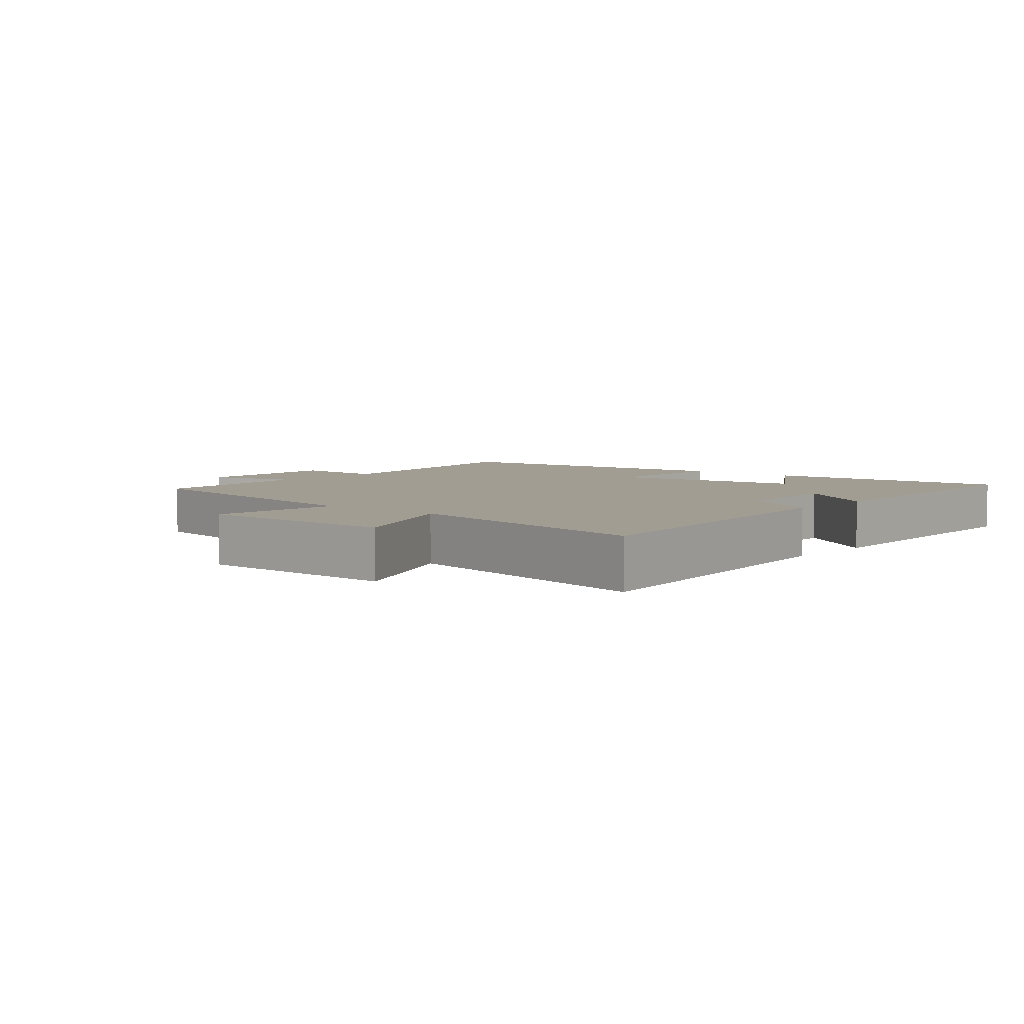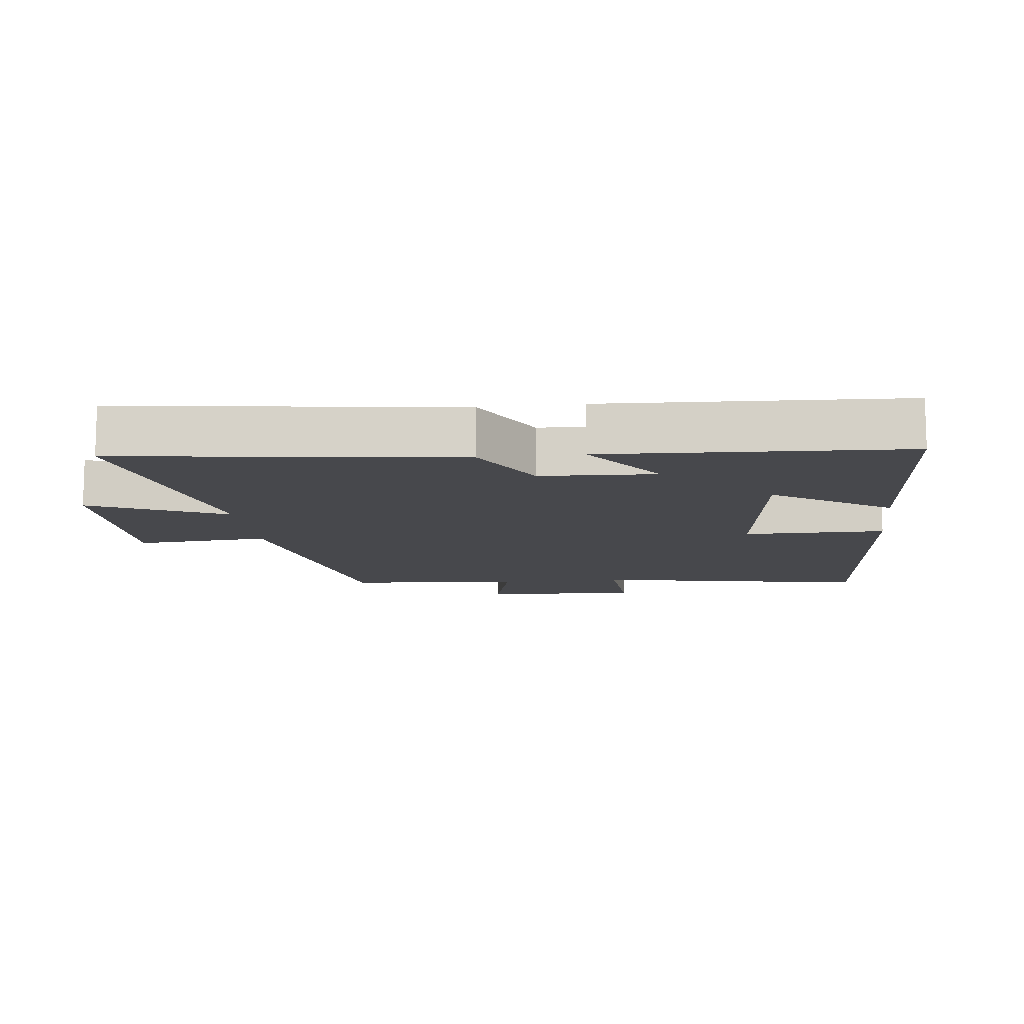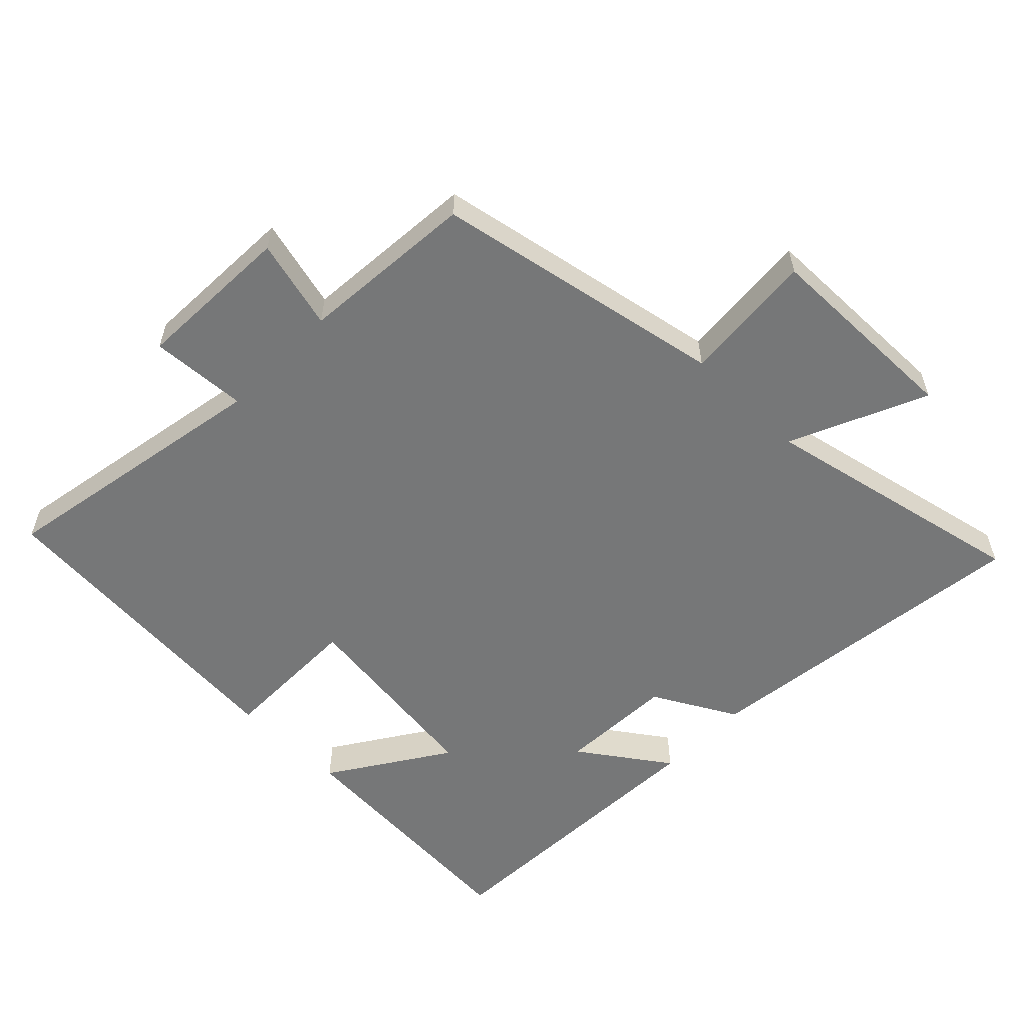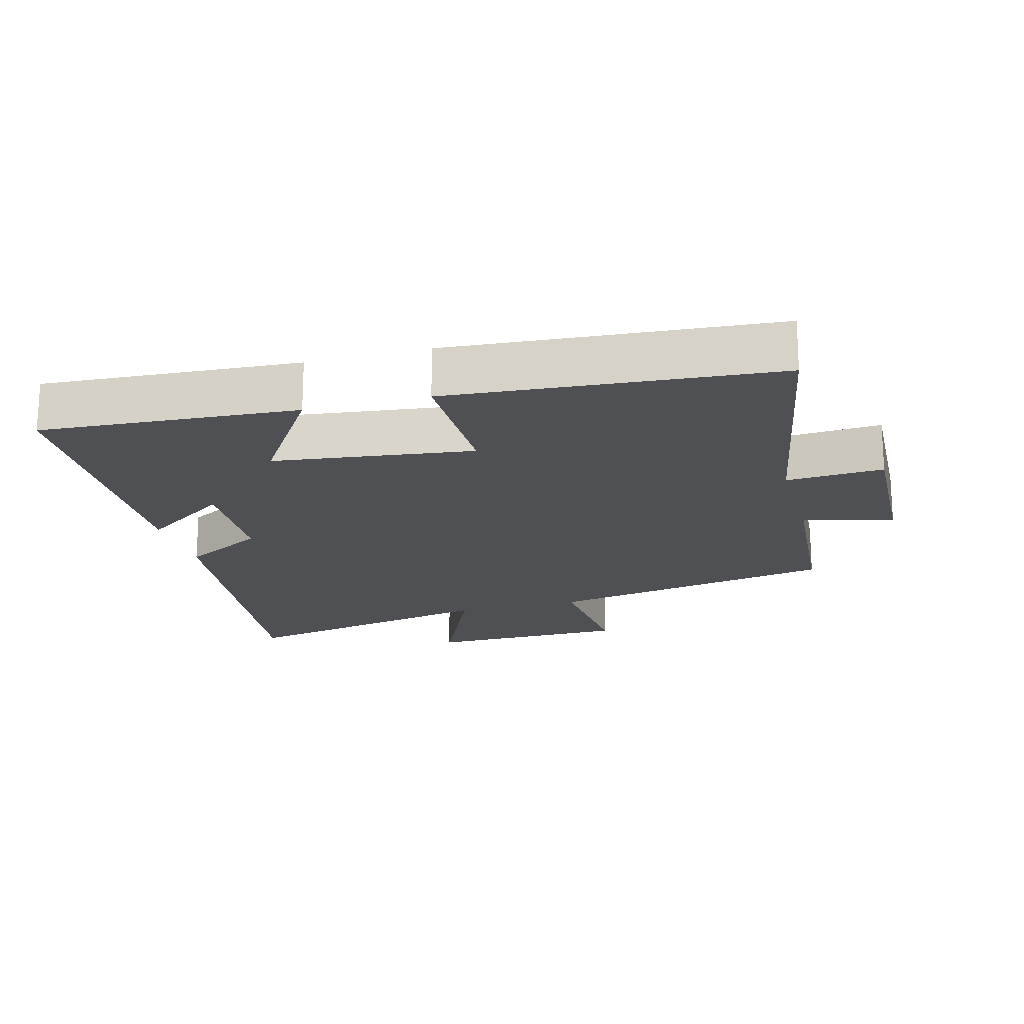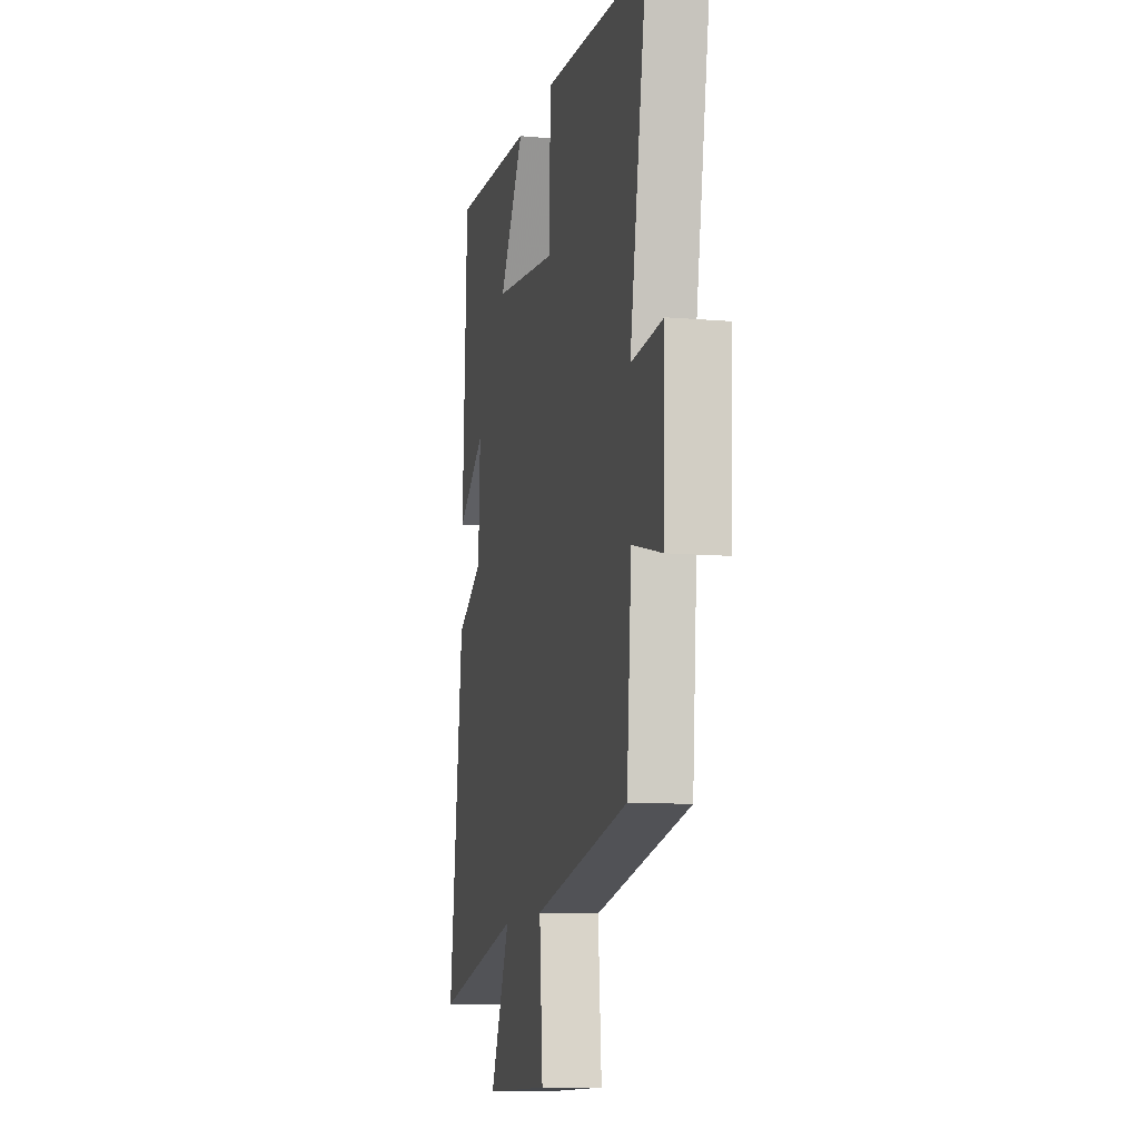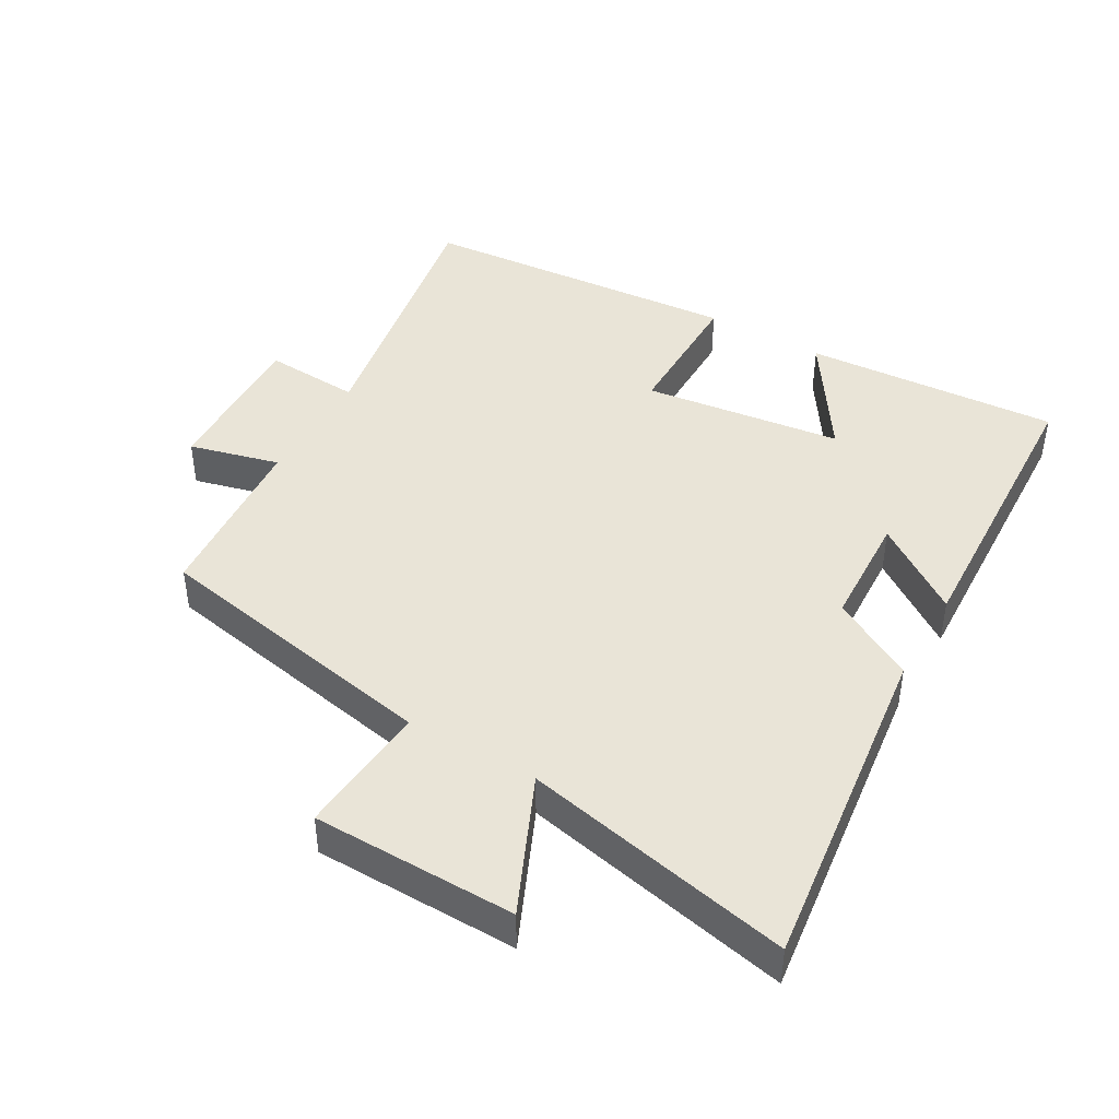
<metadata>
{"format":"obj","ext":"obj","renderer":"f3d","projection":"perspective","resolution":1024,"background":"white","views":[{"elev":4.8,"azim":-139.5,"up":"+Y"},{"elev":-11.6,"azim":-83.4,"up":"+Y"},{"elev":-57.0,"azim":135.7,"up":"+Y"},{"elev":-18.8,"azim":15.3,"up":"+Y"},{"elev":-10.8,"azim":77.7,"up":"+Z"},{"elev":43.5,"azim":-150.0,"up":"+Y"}]}
</metadata>
<code>
v 0.478 0.07 -0.416
v 0.038 0.07 -0.5
v 0.054 0.07 -0.701
v -0.252 0.07 -0.705
v -0.16 0.07 -0.5
v -0.565 0.07 -0.586
v -0.5 0.07 -0.077
v -0.375 0.07 -0.008
v -0.367 0.07 0.166
v -0.5 0.07 0.073
v -0.479 0.07 0.525
v -0.094 0.07 0.5
v -0.21 0.07 0.323
v 0.09 0.07 0.285
v 0.09 0.07 0.5
v 0.577 0.07 0.461
v 0.5 0.07 0.043
v 0.646 0.07 0.052
v 0.636 0.07 -0.186
v 0.5 0.07 -0.151
v 0.478 0 -0.416
v 0.038 0 -0.5
v 0.054 0 -0.701
v -0.252 0 -0.705
v -0.16 0 -0.5
v -0.565 0 -0.586
v -0.5 0 -0.077
v -0.375 0 -0.008
v -0.367 0 0.166
v -0.5 0 0.073
v -0.479 0 0.525
v -0.094 0 0.5
v -0.21 0 0.323
v 0.09 0 0.285
v 0.09 0 0.5
v 0.577 0 0.461
v 0.5 0 0.043
v 0.646 0 0.052
v 0.636 0 -0.186
v 0.5 0 -0.151
f 17 18 19 20
f 17 20 1 2
f 14 15 16 17
f 13 14 17 2
f 10 11 12 13
f 9 10 13
f 8 9 13 2
f 5 6 7 8
f 5 8 2 3
f 3 4 5
f 40 39 38 37
f 22 21 40 37
f 37 36 35 34
f 22 37 34 33
f 33 32 31 30
f 33 30 29
f 22 33 29 28
f 28 27 26 25
f 23 22 28 25
f 25 24 23
f 1 21 22 2
f 2 22 23 3
f 3 23 24 4
f 4 24 25 5
f 5 25 26 6
f 6 26 27 7
f 7 27 28 8
f 8 28 29 9
f 9 29 30 10
f 10 30 31 11
f 11 31 32 12
f 12 32 33 13
f 13 33 34 14
f 14 34 35 15
f 15 35 36 16
f 16 36 37 17
f 17 37 38 18
f 18 38 39 19
f 19 39 40 20
f 20 40 21 1

</code>
